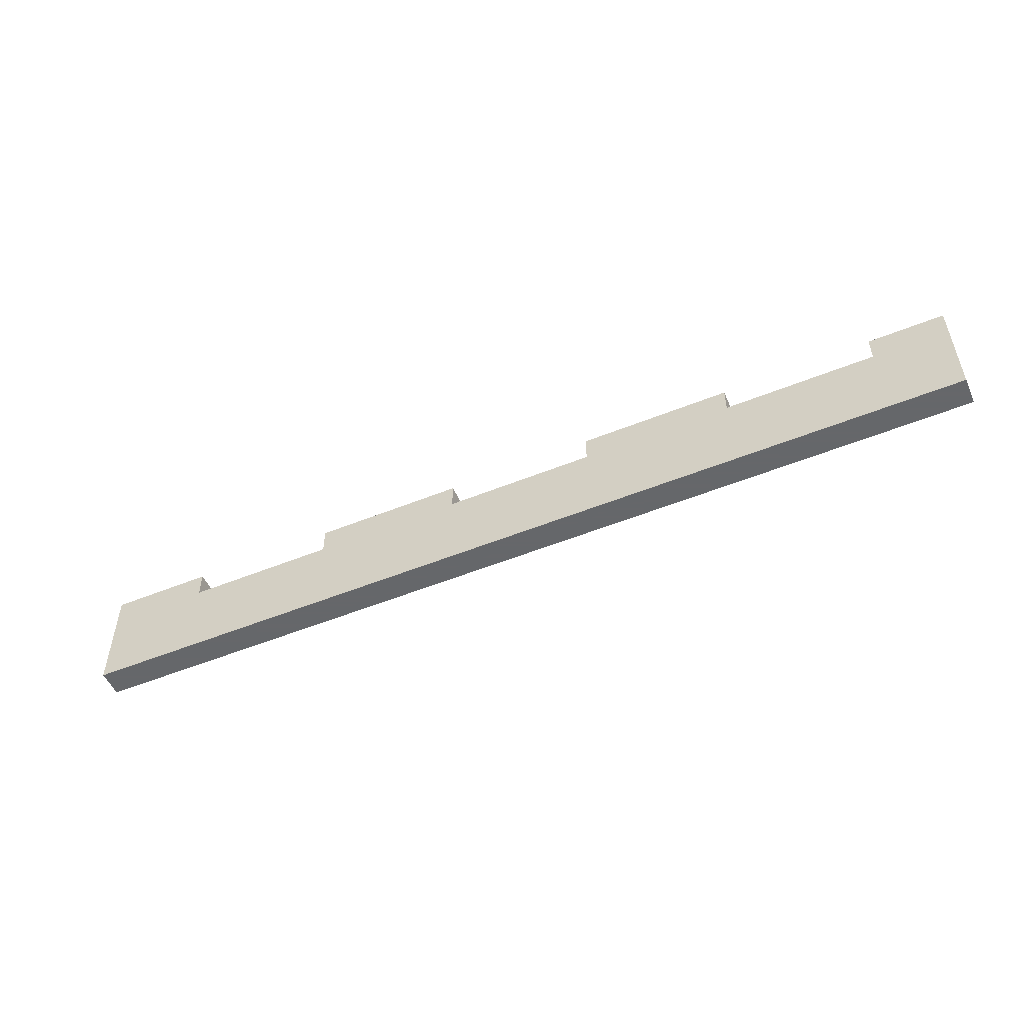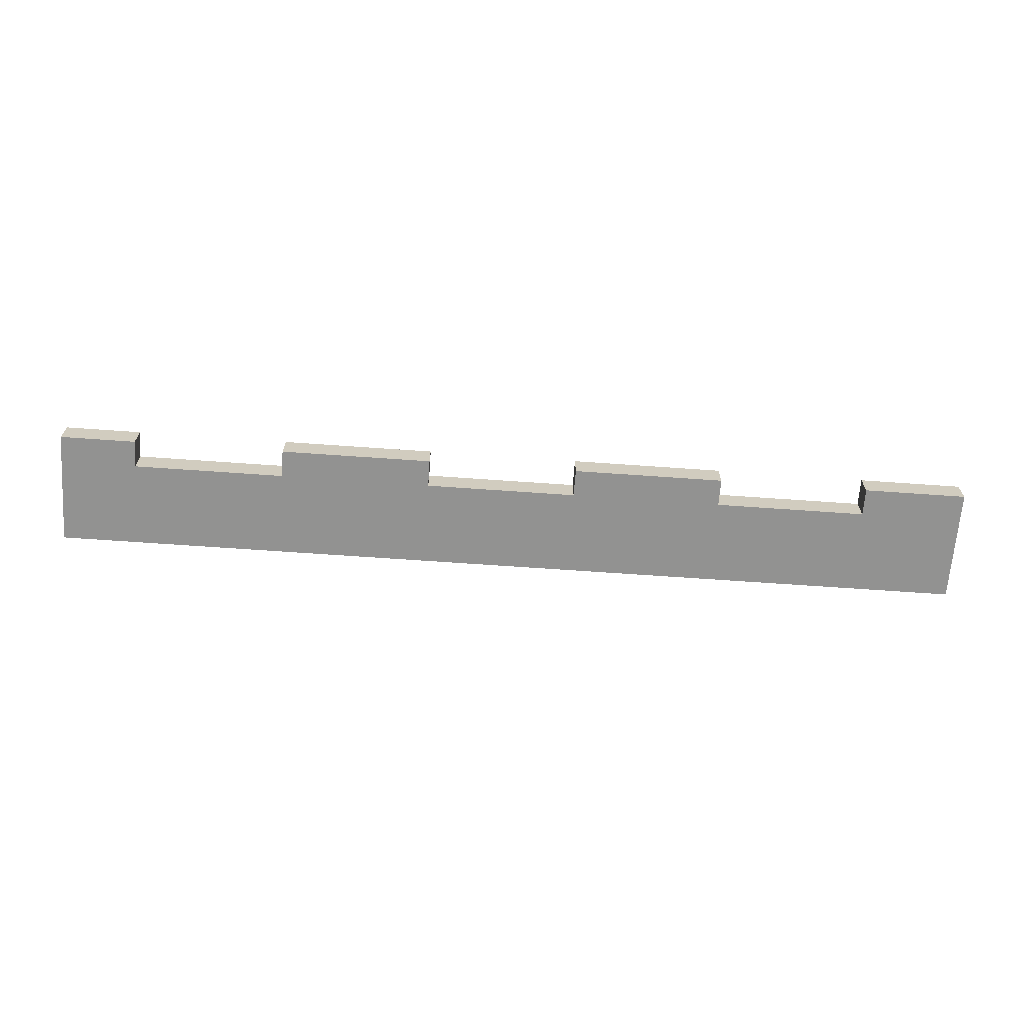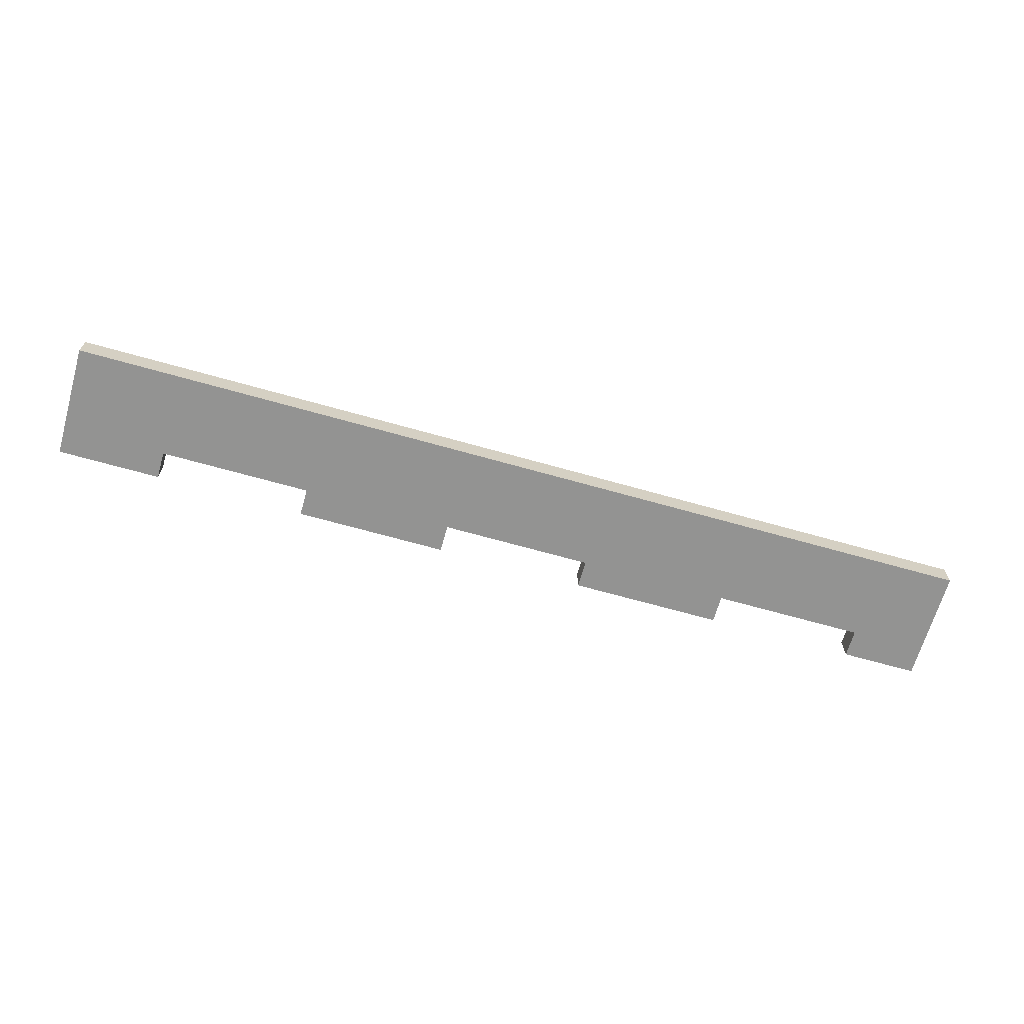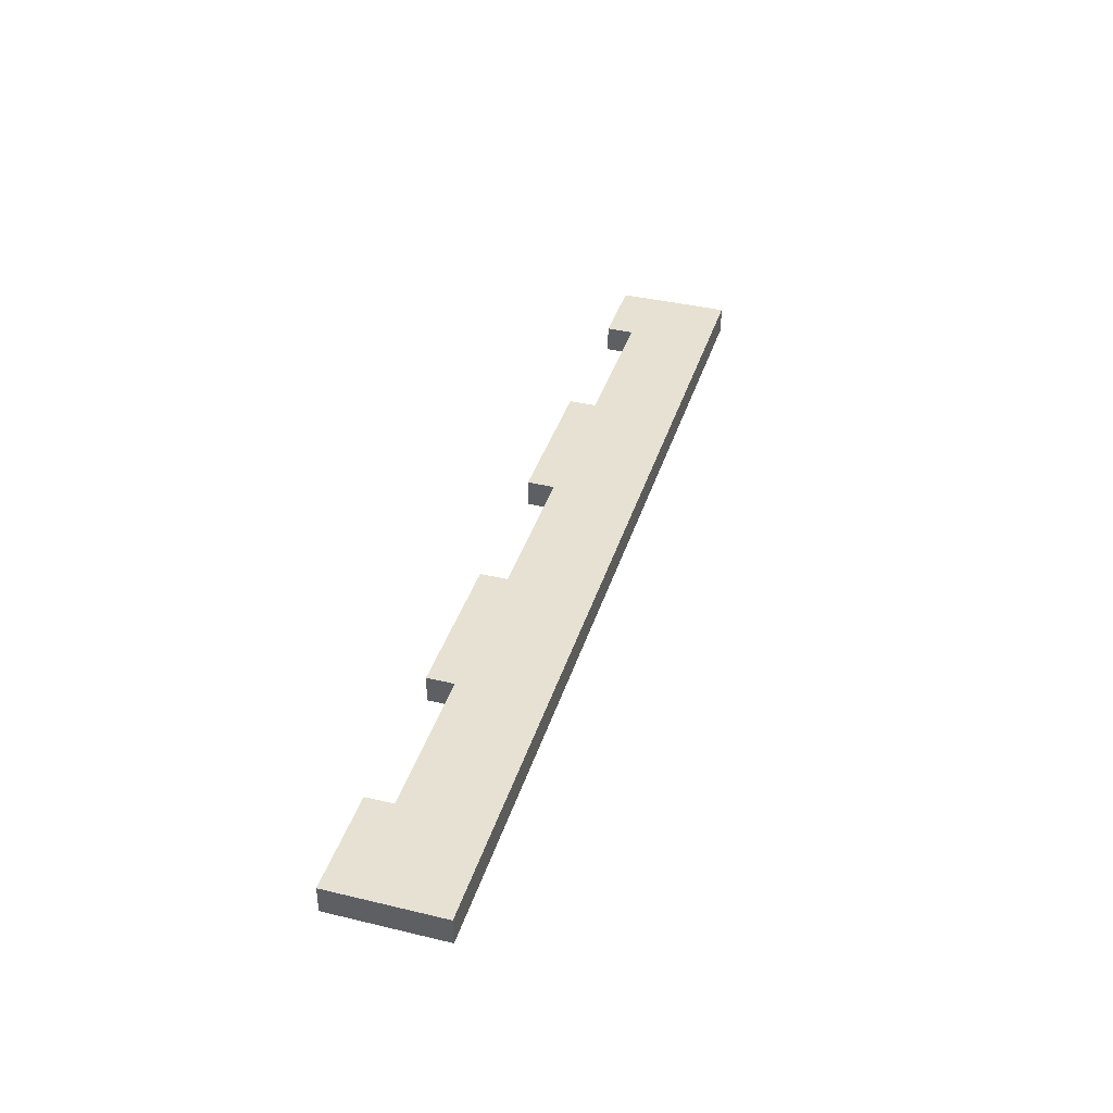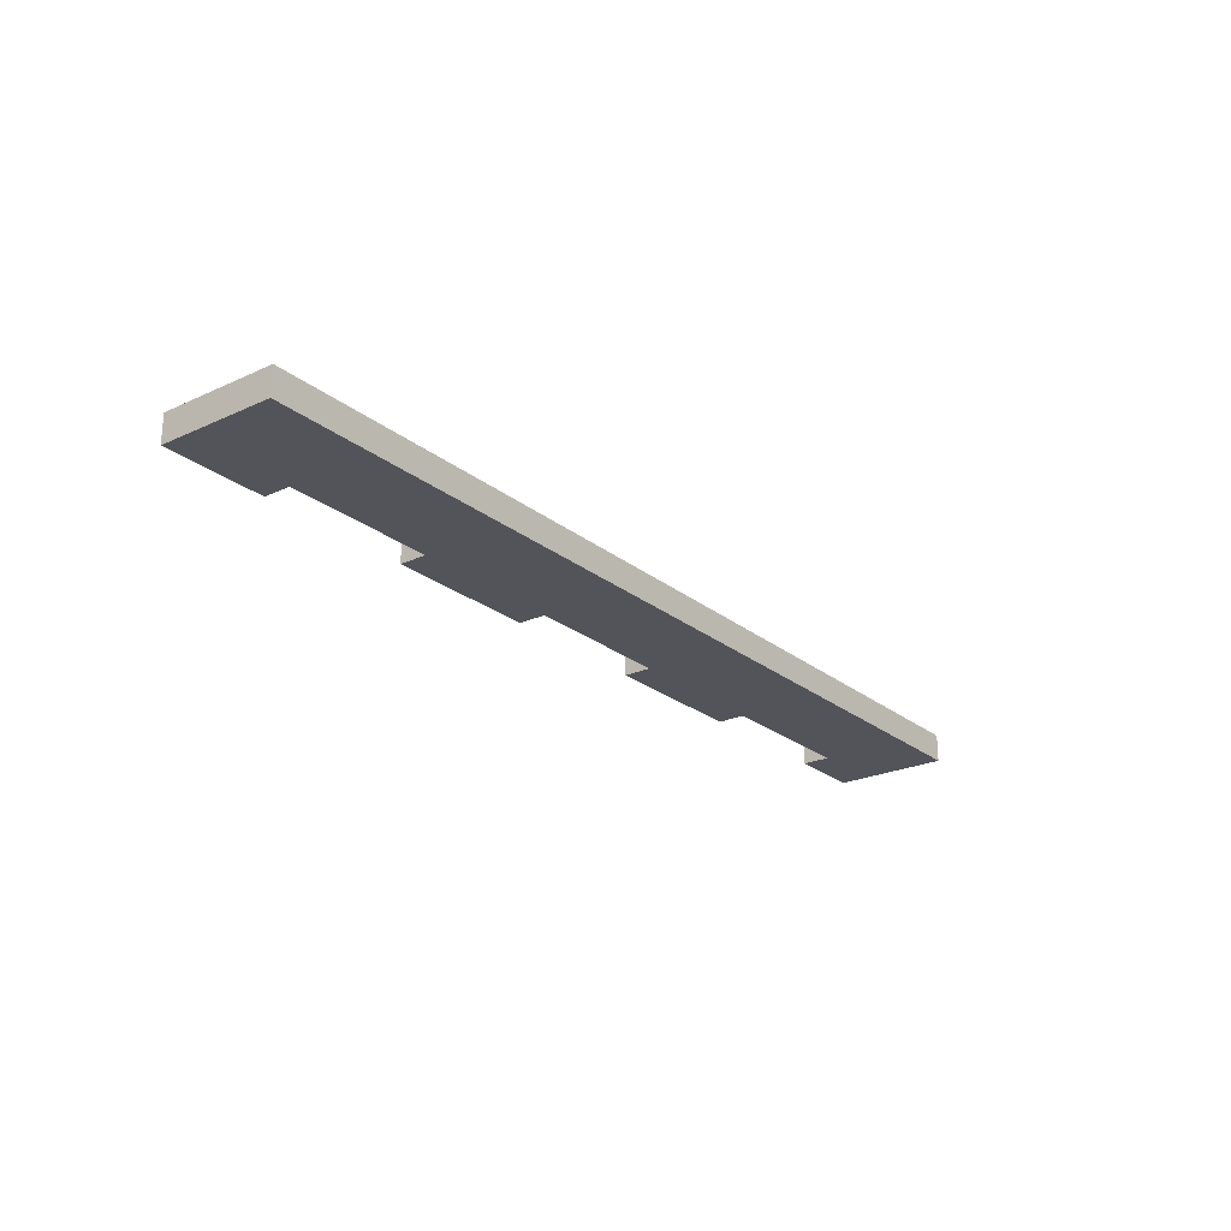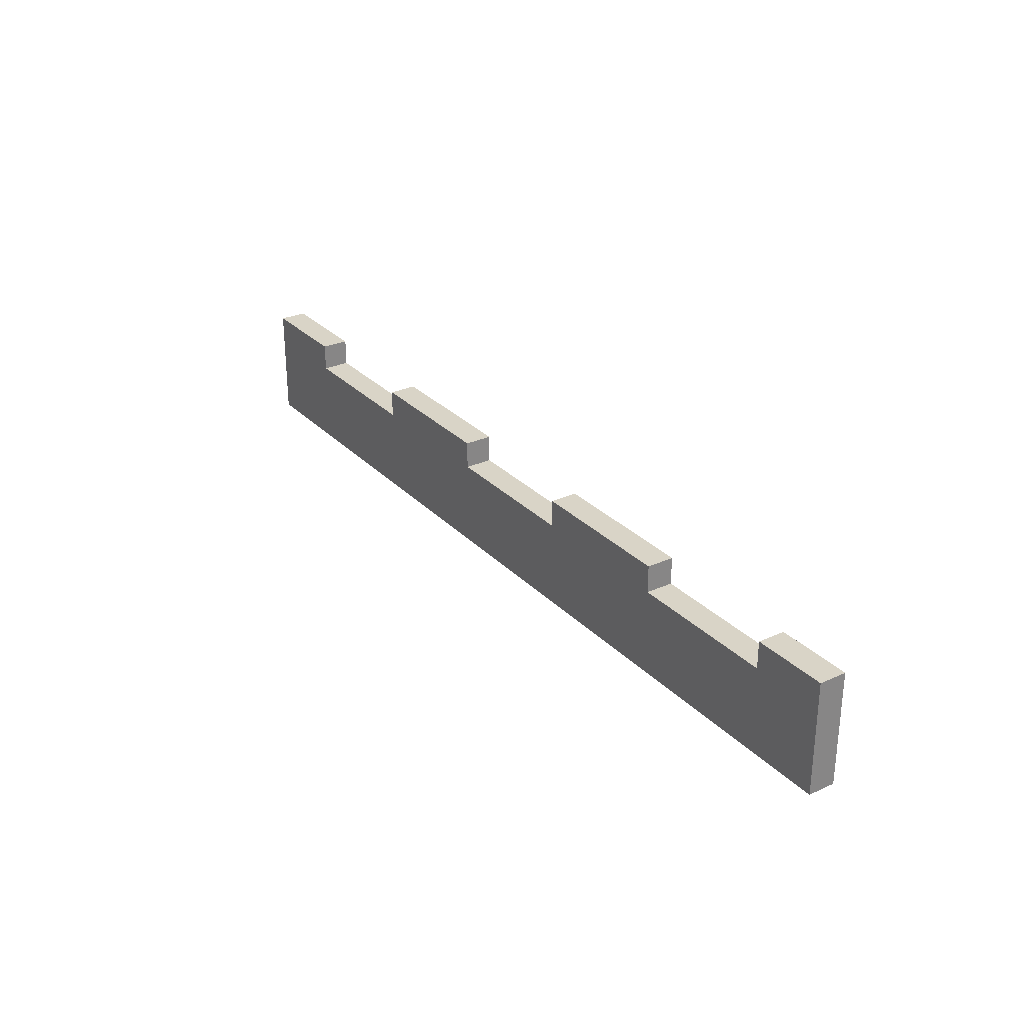
<metadata>
{"format":"obj","ext":"obj","renderer":"f3d","projection":"perspective","resolution":1024,"background":"white","views":[{"elev":-52.0,"azim":23.7,"up":"+Y"},{"elev":-66.3,"azim":175.9,"up":"+Z"},{"elev":-66.6,"azim":-15.9,"up":"+Z"},{"elev":38.9,"azim":-73.3,"up":"+Z"},{"elev":-23.8,"azim":-52.5,"up":"+Z"},{"elev":28.7,"azim":55.8,"up":"+Y"}]}
</metadata>
<code>
g whalm10 SI-06
v 0 0 0
v 0 0 0.018
v 0 -0.018 0
v 0 -0.018 0.018
v -0.1 -0.018 0
v -0.1 -0.018 0.018
v -0.1 0 0
v -0.1 0 0.018
v -0.2 0 0
v -0.2 0 0.018
v -0.2 -0.018 0
v -0.2 -0.018 0.018
v -0.3 -0.018 0
v -0.3 -0.018 0.018
v -0.3 0 0
v -0.3 0 0.018
v -0.4 0 0
v -0.4 0 0.018
v -0.4 -0.018 0
v -0.4 -0.018 0.018
v -0.5 -0.018 0
v -0.5 -0.018 0.018
v -0.5 0 0
v -0.5 0 0.018
v -0.568 0 0
v -0.568 0 0.018
v -0.568 -0.075 0
v -0.568 -0.075 0.018
v 0.05 -0.075 0
v 0.05 -0.075 0.018
v 0.05 0 0
v 0.05 0 0.018
f 1 3 4 2
f 3 5 6 4
f 5 7 8 6
f 7 9 10 8
f 9 11 12 10
f 11 13 14 12
f 13 15 16 14
f 15 17 18 16
f 17 19 20 18
f 19 21 22 20
f 21 23 24 22
f 23 25 26 24
f 25 27 28 26
f 27 29 30 28
f 29 31 32 30
f 31 1 2 32
f 31 29 3
f 4 30 32
f 3 29 5
f 6 30 4
f 1 31 3
f 4 32 2
f 7 5 9
f 10 6 8
f 9 5 11
f 12 6 10
f 11 29 13
f 14 30 12
f 15 13 17
f 18 14 16
f 17 13 19
f 20 14 18
f 21 19 27
f 28 20 22
f 23 21 25
f 26 22 24
f 25 21 27
f 28 22 26
f 13 29 27
f 28 30 14
f 5 29 11
f 12 30 6
f 19 13 27
f 28 14 20

</code>
